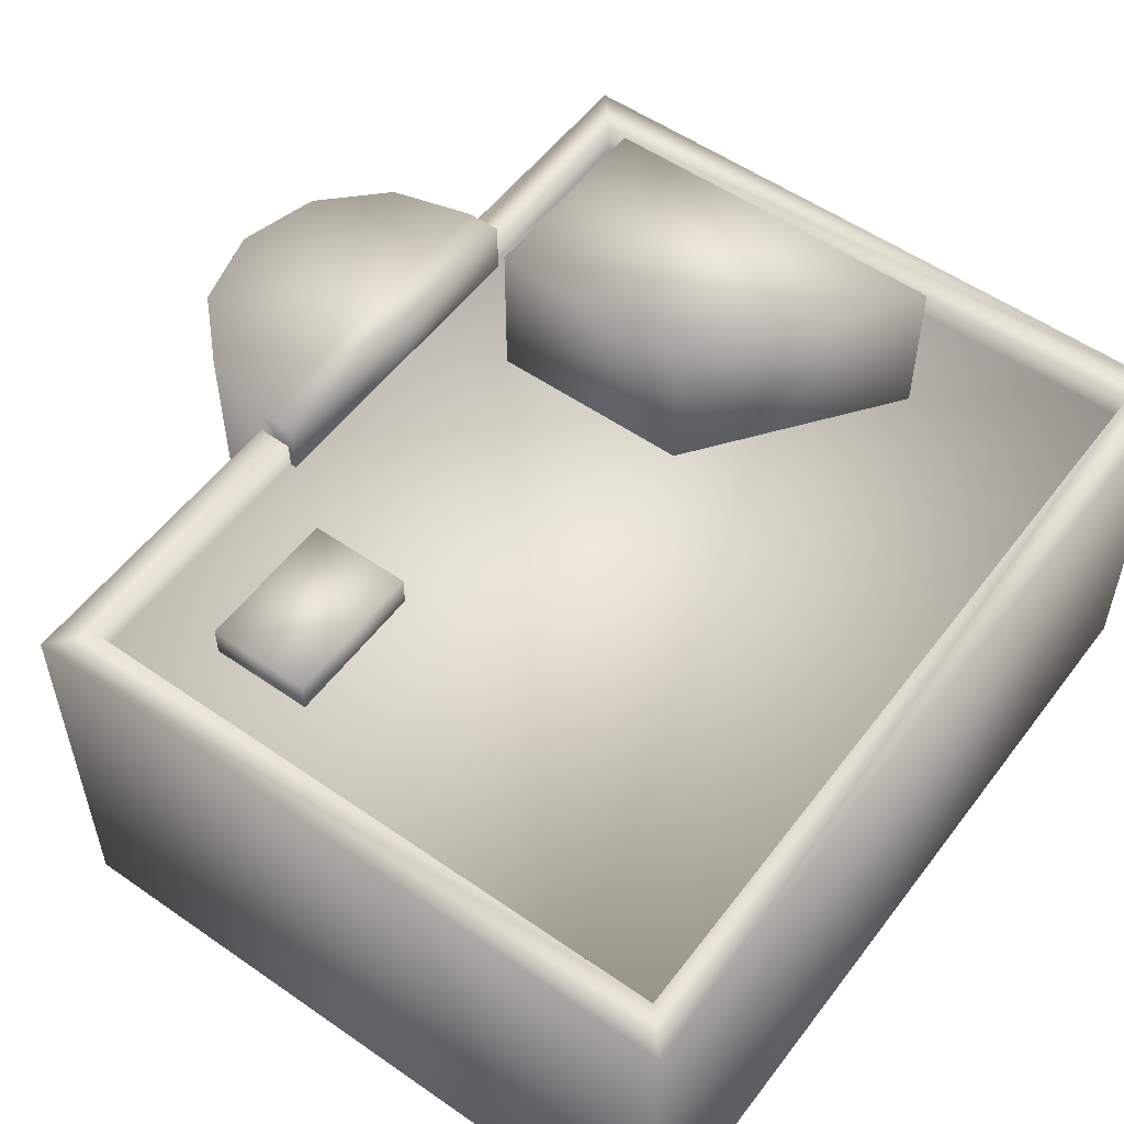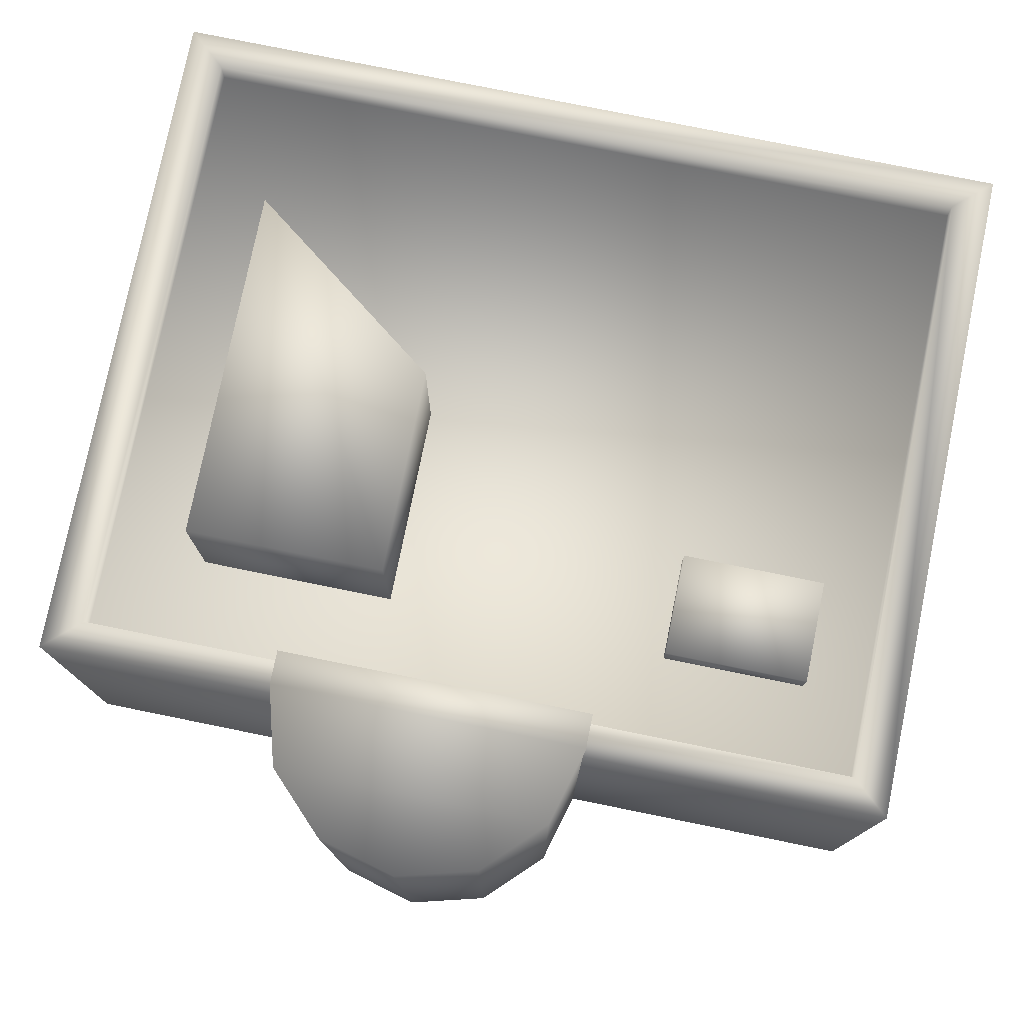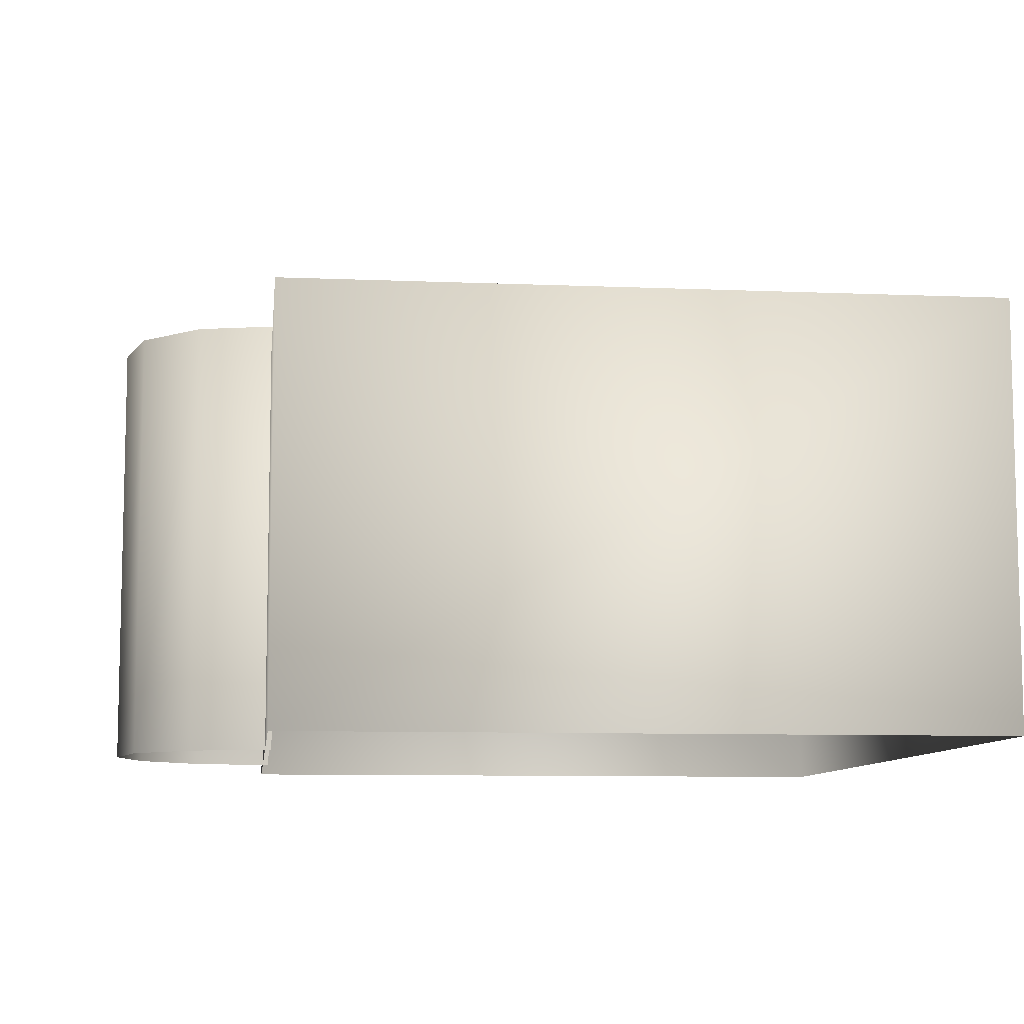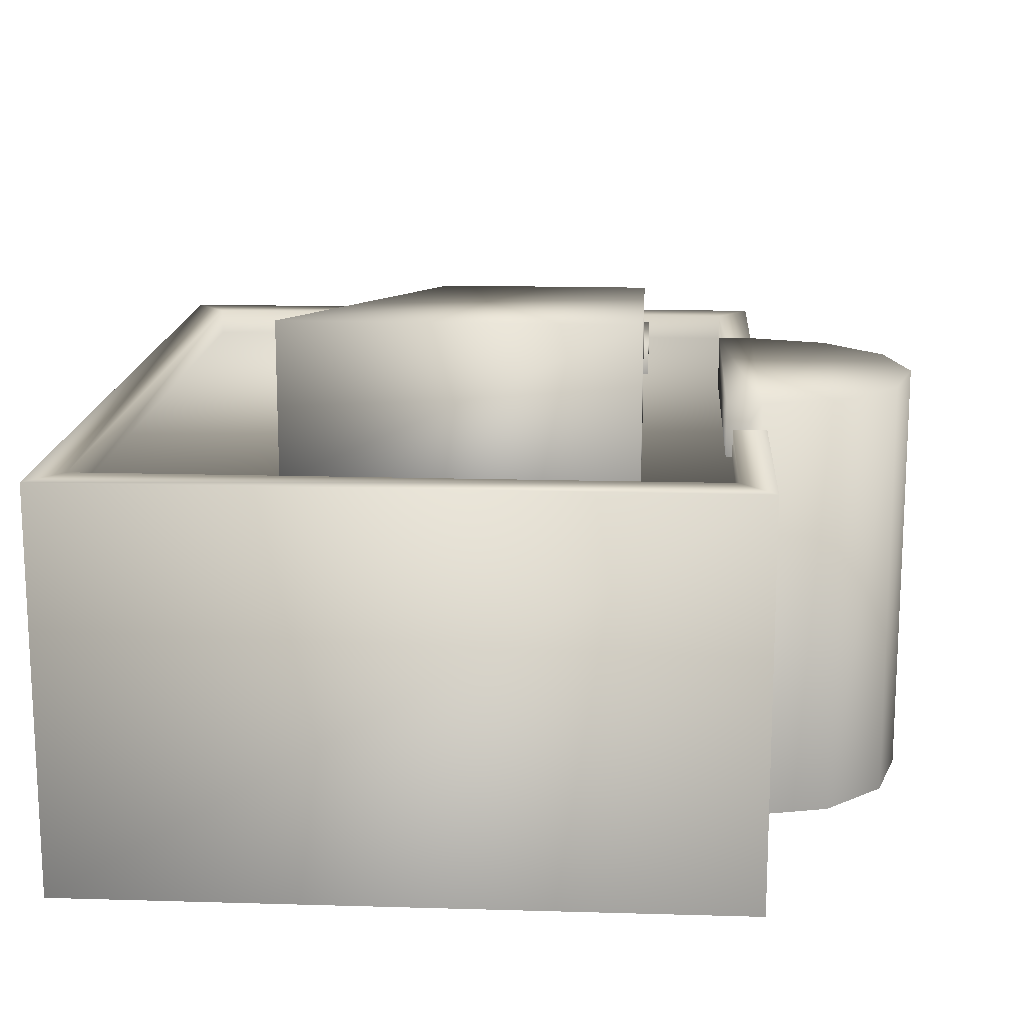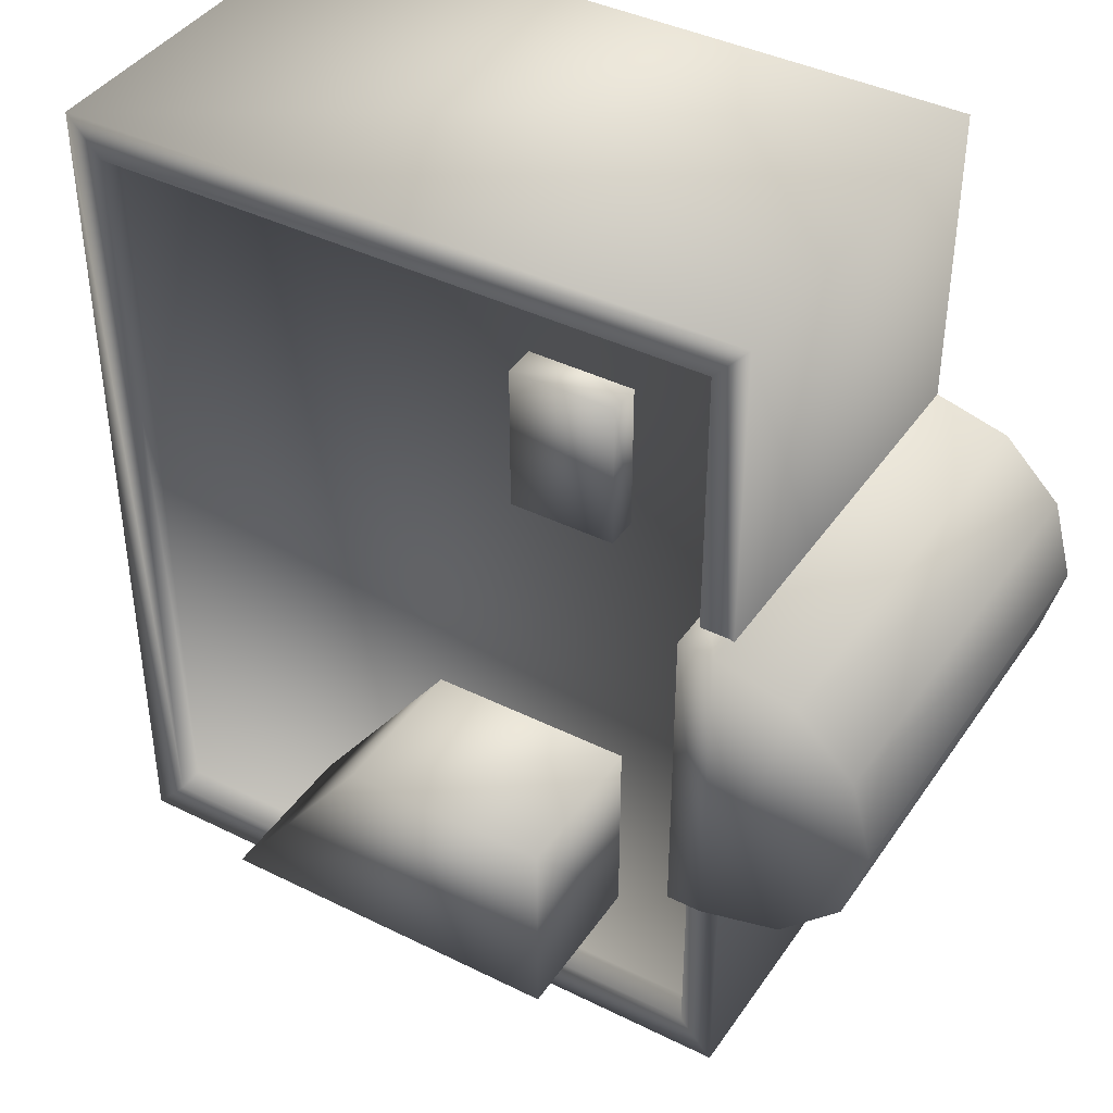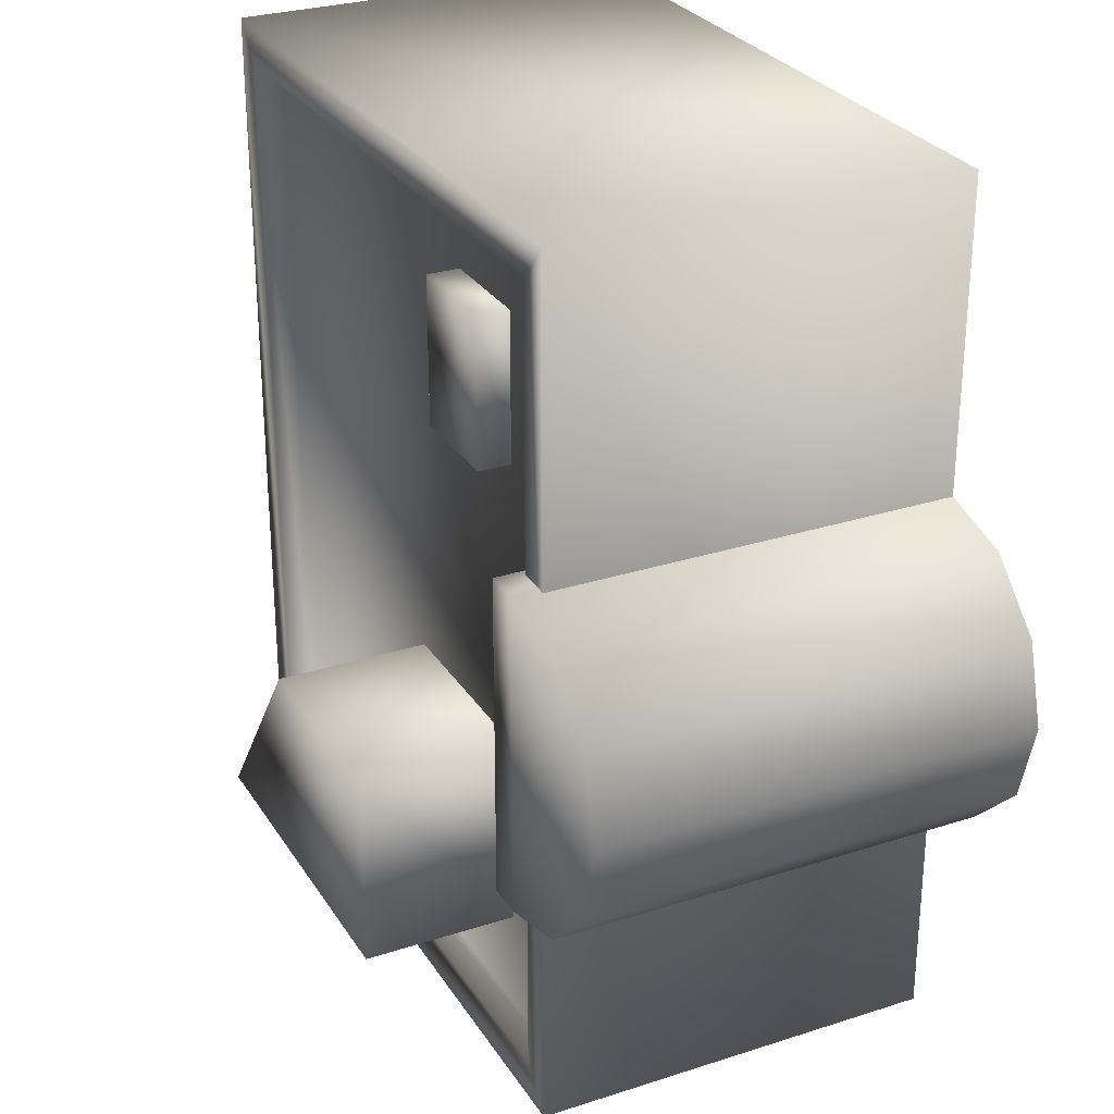
<metadata>
{"format":"obj","ext":"obj","renderer":"f3d","projection":"perspective","resolution":1024,"background":"white","views":[{"elev":54.5,"azim":36.4,"up":"+Y"},{"elev":77.2,"azim":-78.5,"up":"+Y"},{"elev":-8.9,"azim":-6.4,"up":"+Y"},{"elev":15.7,"azim":-176.5,"up":"+Y"},{"elev":40.8,"azim":-148.8,"up":"+Z"},{"elev":28.2,"azim":-116.0,"up":"+Z"}]}
</metadata>
<code>
g fcbg_iceland_001_house_15
v -4.623 -0.005548 7.612
v 7.341 7.15 7.612
v 7.342 -0.005548 7.612
v -4.623 7.15 7.612
v 6.748 7.15 6.94
v -4.03 7.15 6.94
v 6.748 6.667 6.94
v -4.03 6.667 6.94
v 6.747 6.671 -6.94
v -4.03 6.667 -6.94
v 6.748 7.15 6.94
v 6.747 7.153 -6.94
v 7.341 7.15 7.612
v 7.34 7.153 -7.612
v 7.342 -0.005548 7.612
v 7.34 -0.005599 -7.612
v 7.34 -0.005599 -7.612
v -4.623 7.15 -7.612
v -4.623 -0.005548 -7.612
v 7.34 7.153 -7.612
v -4.03 7.15 -6.94
v 6.747 7.153 -6.94
v -4.03 6.667 -6.94
v 6.747 6.671 -6.94
v -4.623 -0.005548 -7.612
v -4.623 7.15 7.612
v -4.623 -0.005548 7.612
v -4.623 7.15 -7.612
v -4.03 7.15 6.94
v -4.03 7.15 -6.94
v -4.03 6.667 6.94
v -4.03 6.667 -6.94
v -0.7401 7.227 3.288
v -2.538 7.226 5.823
v -2.538 7.226 3.288
v -0.74 7.226 5.823
v -2.538 6.627 5.823
v -0.74 6.627 5.823
v -0.74 6.627 5.823
v -0.7401 6.628 3.288
v -2.538 7.226 3.288
v -2.538 6.627 3.288
v -0.7401 6.628 3.288
v -0.7401 7.227 3.288
v -2.538 7.226 5.823
v -2.538 6.627 5.823
v -2.538 6.627 3.288
v -2.538 7.226 3.288
v 3.6 9.322 -5.156
v 3.6 6.582 -5.156
v 1.061 6.58 -1.734
v 1.061 9.32 -1.734
v -2.463 9.32 -1.734
v -2.463 6.58 -1.734
v 1.061 6.58 -1.734
v -2.463 9.32 -5.156
v 3.6 6.582 -5.156
v -2.463 6.58 -5.156
v -2.463 6.58 -5.156
v -2.463 6.58 -1.734
v -7.342 7.632 -0.5808
v -6.965 7.632 -1.988
v -6.965 7.632 0.8265
v -5.934 7.632 -3.018
v -5.934 7.632 1.857
v -4.527 7.632 -3.396
v -4.527 7.632 2.234
v -3.917 7.632 2.234
v -3.917 7.632 -3.396
v -3.917 6.605 2.234
v -3.917 6.605 -3.396
v -4.527 7.632 2.234
v -3.917 7.632 2.234
v -3.917 6.605 2.234
v -4.527 -0.005951 2.234
v -5.934 -0.005951 1.857
v -5.934 7.632 1.857
v -6.965 -0.005951 0.8265
v -6.965 7.632 0.8265
v -7.342 -0.005951 -0.5808
v -7.342 7.632 -0.5808
v -6.965 -0.005951 -1.988
v -6.965 7.632 -1.988
v -5.934 -0.005951 -3.018
v -5.934 7.632 -3.018
v -4.527 -0.005951 -3.396
v -4.527 7.632 -3.396
v -3.917 6.605 -3.396
v -3.917 7.632 -3.396
g fcbg_iceland_001_house_15_0
f 3 2 1
f 2 4 1
f 2 5 4
f 5 6 4
f 5 7 6
f 7 8 6
f 8 7 9
f 10 8 9
f 9 7 11
f 12 9 11
f 12 11 13
f 14 12 13
f 14 13 15
f 16 14 15
f 19 18 17
f 18 20 17
f 18 21 20
f 21 22 20
f 21 23 22
f 23 24 22
f 27 26 25
f 26 28 25
f 26 29 28
f 29 30 28
f 29 31 30
f 31 32 30
f 35 34 33
f 34 36 33
f 34 37 36
f 37 38 36
f 36 39 33
f 39 40 33
f 43 42 41
f 44 43 41
f 47 46 45
f 48 47 45
f 51 50 49
f 52 51 49
f 53 52 49
f 53 54 52
f 54 55 52
f 56 53 49
f 49 57 56
f 57 58 56
f 56 59 53
f 59 60 53
f 63 62 61
f 64 62 63
f 65 64 63
f 66 64 65
f 67 66 65
f 67 68 66
f 68 69 66
f 68 70 69
f 70 71 69
f 74 73 72
f 75 74 72
f 75 72 76
f 72 77 76
f 76 77 78
f 77 79 78
f 78 79 80
f 79 81 80
f 80 81 82
f 81 83 82
f 82 83 84
f 83 85 84
f 84 85 86
f 85 87 86
f 88 86 87
f 89 88 87

</code>
